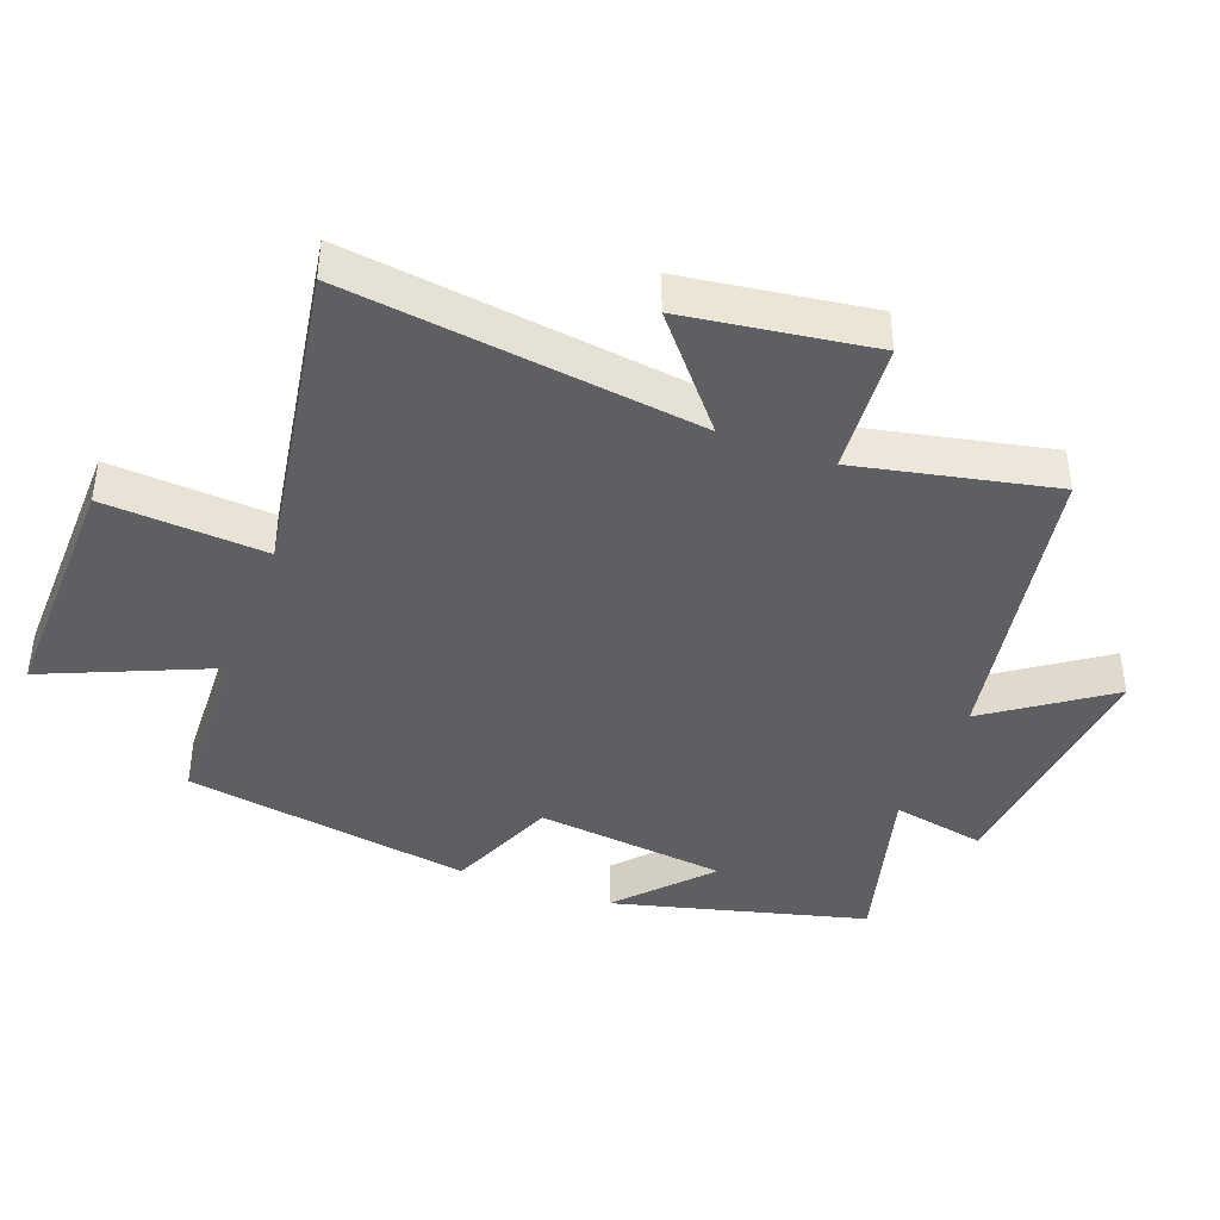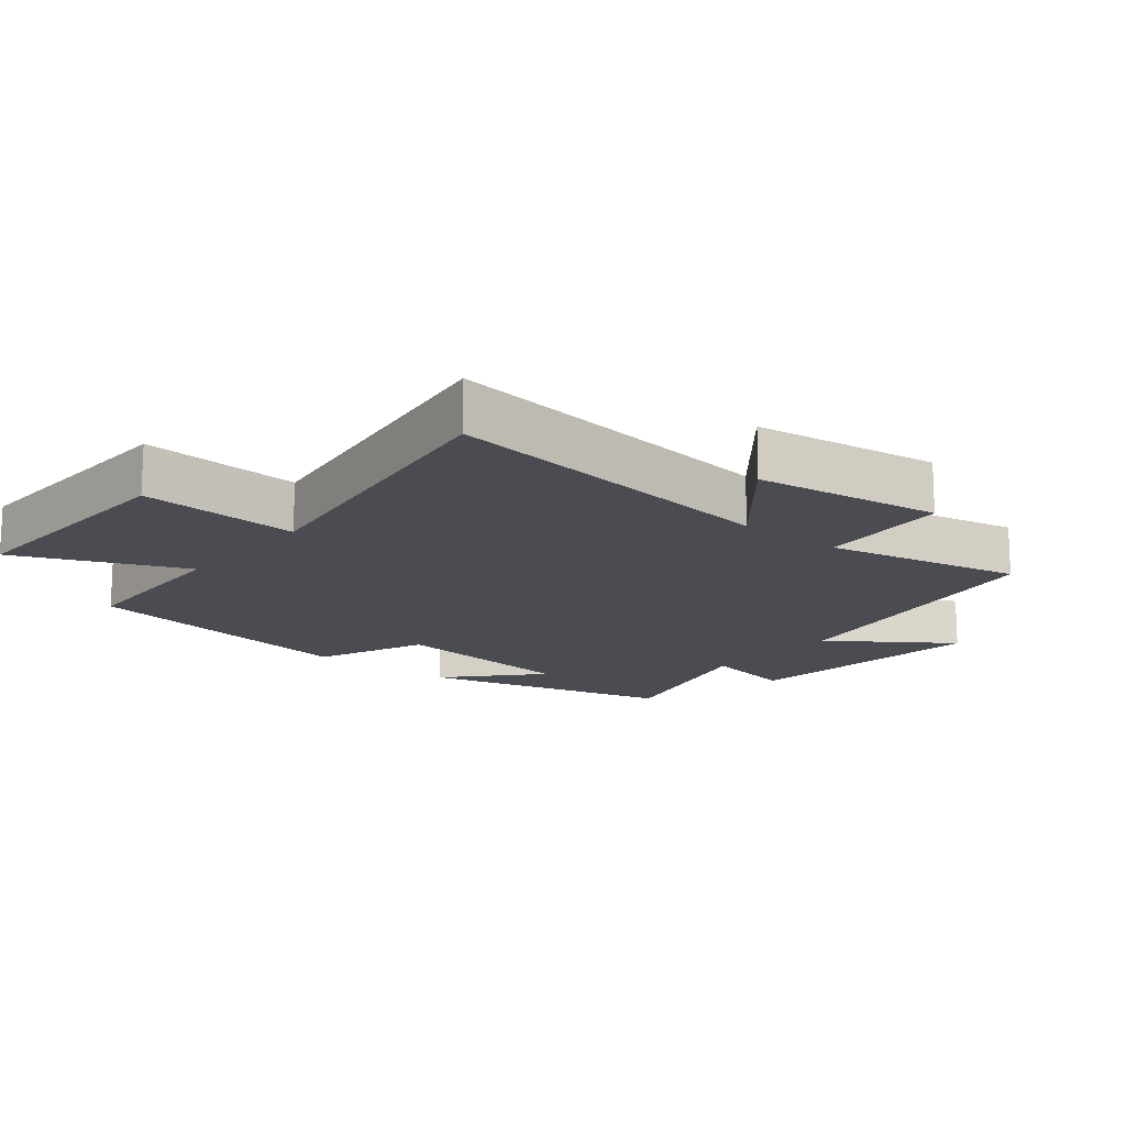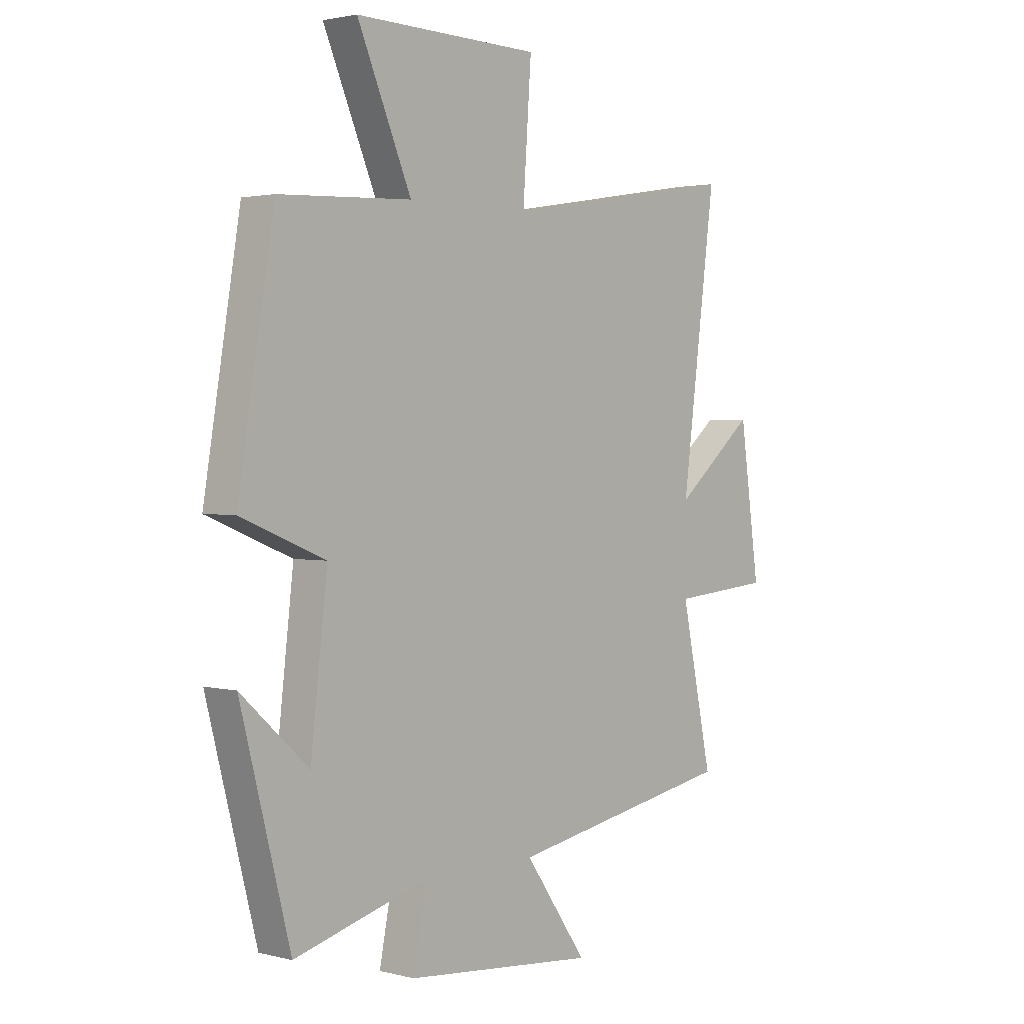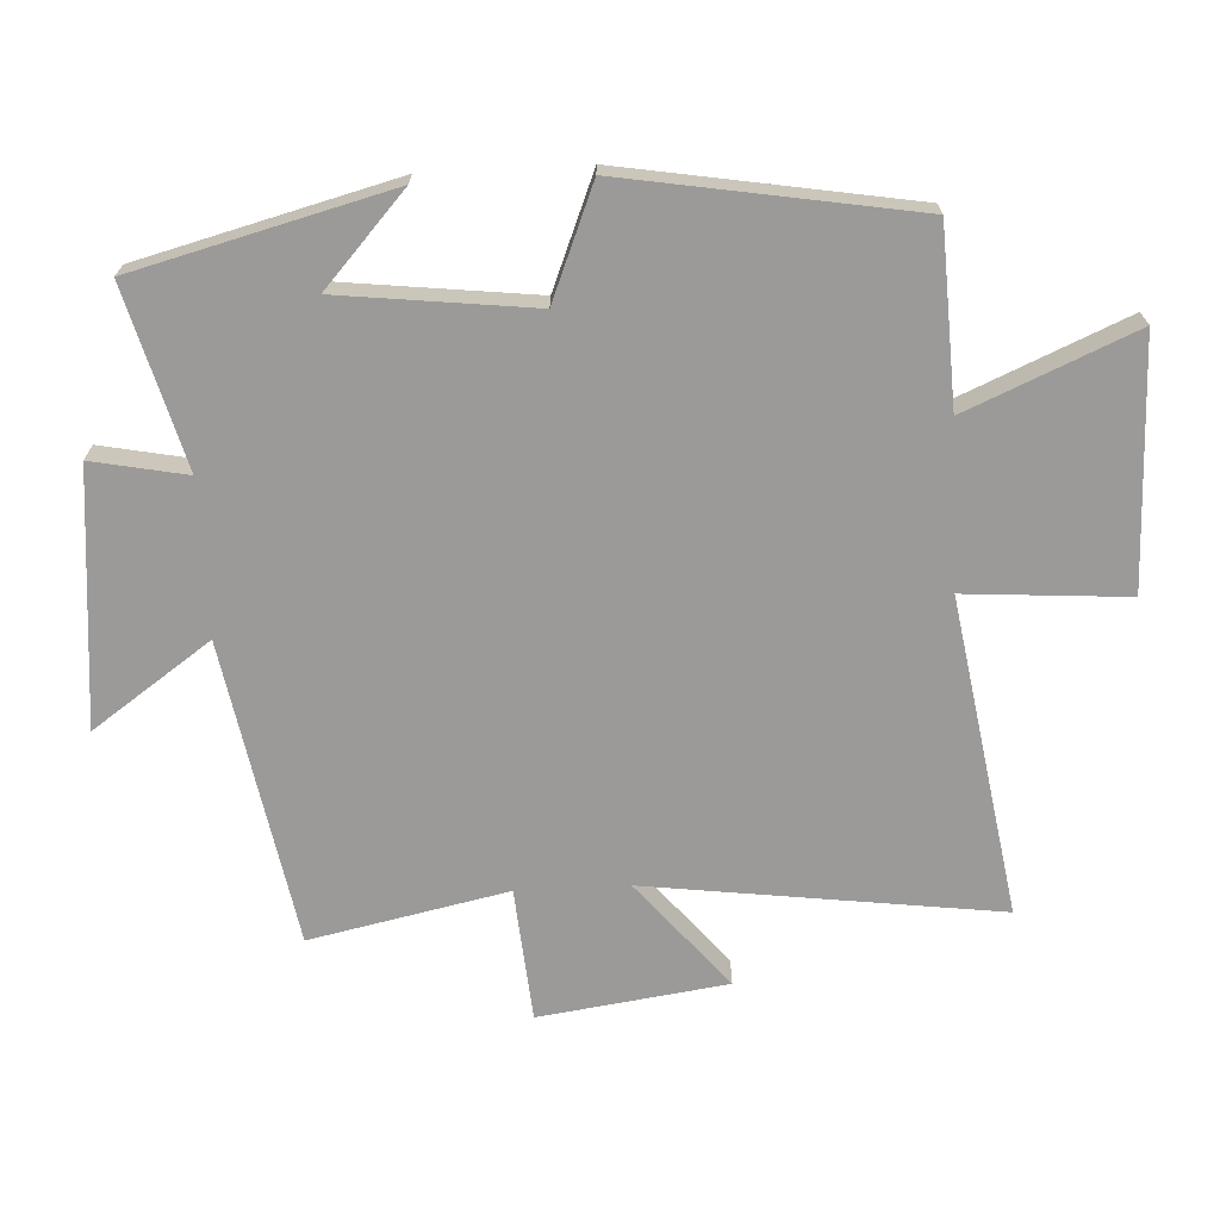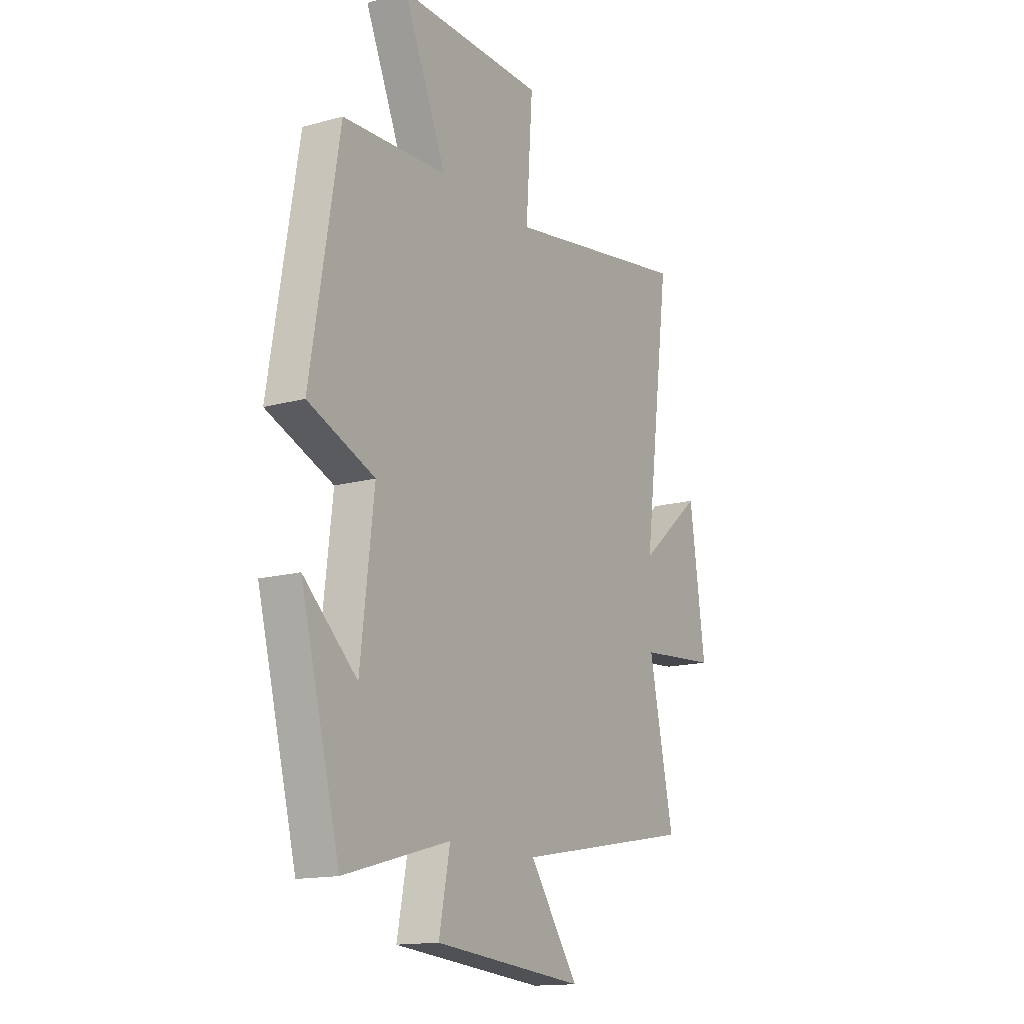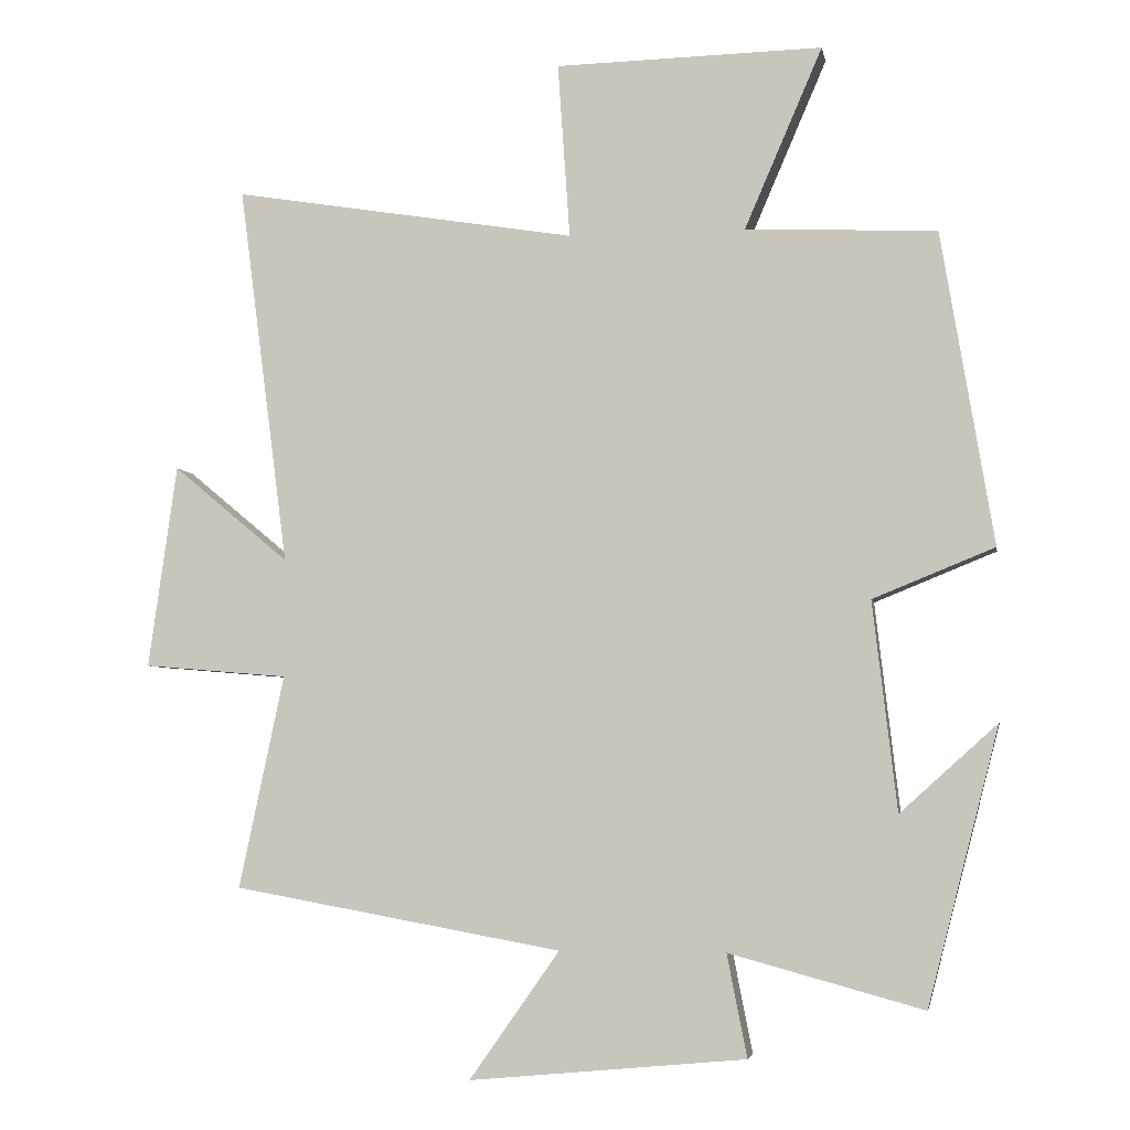
<metadata>
{"format":"obj","ext":"obj","renderer":"f3d","projection":"perspective","resolution":1024,"background":"white","views":[{"elev":-41.1,"azim":69.4,"up":"+Y"},{"elev":-15.4,"azim":50.4,"up":"+Y"},{"elev":2.1,"azim":-48.4,"up":"+Z"},{"elev":-69.3,"azim":-87.1,"up":"+Y"},{"elev":-15.0,"azim":-59.4,"up":"+Z"},{"elev":-4.7,"azim":-169.9,"up":"+Z"}]}
</metadata>
<code>
v 0.563 0.07 -0.417
v 0.103 0.07 -0.5
v 0.229 0.07 -0.679
v -0.157 0.07 -0.643
v -0.129 0.07 -0.5
v -0.4 0.07 -0.574
v -0.5 0.07 -0.188
v -0.364 0.07 -0.311
v -0.33 0.07 -0.019
v -0.5 0.07 0.05
v -0.427 0.07 0.488
v -0.16 0.07 0.5
v -0.269 0.07 0.753
v 0.105 0.07 0.745
v 0.088 0.07 0.5
v 0.569 0.07 0.579
v 0.5 0.07 0.047
v 0.662 0.07 0.182
v 0.702 0.07 -0.102
v 0.5 0.07 -0.119
v 0.563 0 -0.417
v 0.103 0 -0.5
v 0.229 0 -0.679
v -0.157 0 -0.643
v -0.129 0 -0.5
v -0.4 0 -0.574
v -0.5 0 -0.188
v -0.364 0 -0.311
v -0.33 0 -0.019
v -0.5 0 0.05
v -0.427 0 0.488
v -0.16 0 0.5
v -0.269 0 0.753
v 0.105 0 0.745
v 0.088 0 0.5
v 0.569 0 0.579
v 0.5 0 0.047
v 0.662 0 0.182
v 0.702 0 -0.102
v 0.5 0 -0.119
f 17 18 19 20
f 15 16 17
f 15 17 20
f 12 13 14 15
f 9 10 11 12
f 8 9 12 15
f 6 7 8
f 5 6 8 15
f 2 3 4 5
f 5 15 20
f 1 2 5 20
f 40 39 38 37
f 37 36 35
f 40 37 35
f 35 34 33 32
f 32 31 30 29
f 35 32 29 28
f 28 27 26
f 35 28 26 25
f 25 24 23 22
f 40 35 25
f 40 25 22 21
f 1 21 22 2
f 2 22 23 3
f 3 23 24 4
f 4 24 25 5
f 5 25 26 6
f 6 26 27 7
f 7 27 28 8
f 8 28 29 9
f 9 29 30 10
f 10 30 31 11
f 11 31 32 12
f 12 32 33 13
f 13 33 34 14
f 14 34 35 15
f 15 35 36 16
f 16 36 37 17
f 17 37 38 18
f 18 38 39 19
f 19 39 40 20
f 20 40 21 1

</code>
